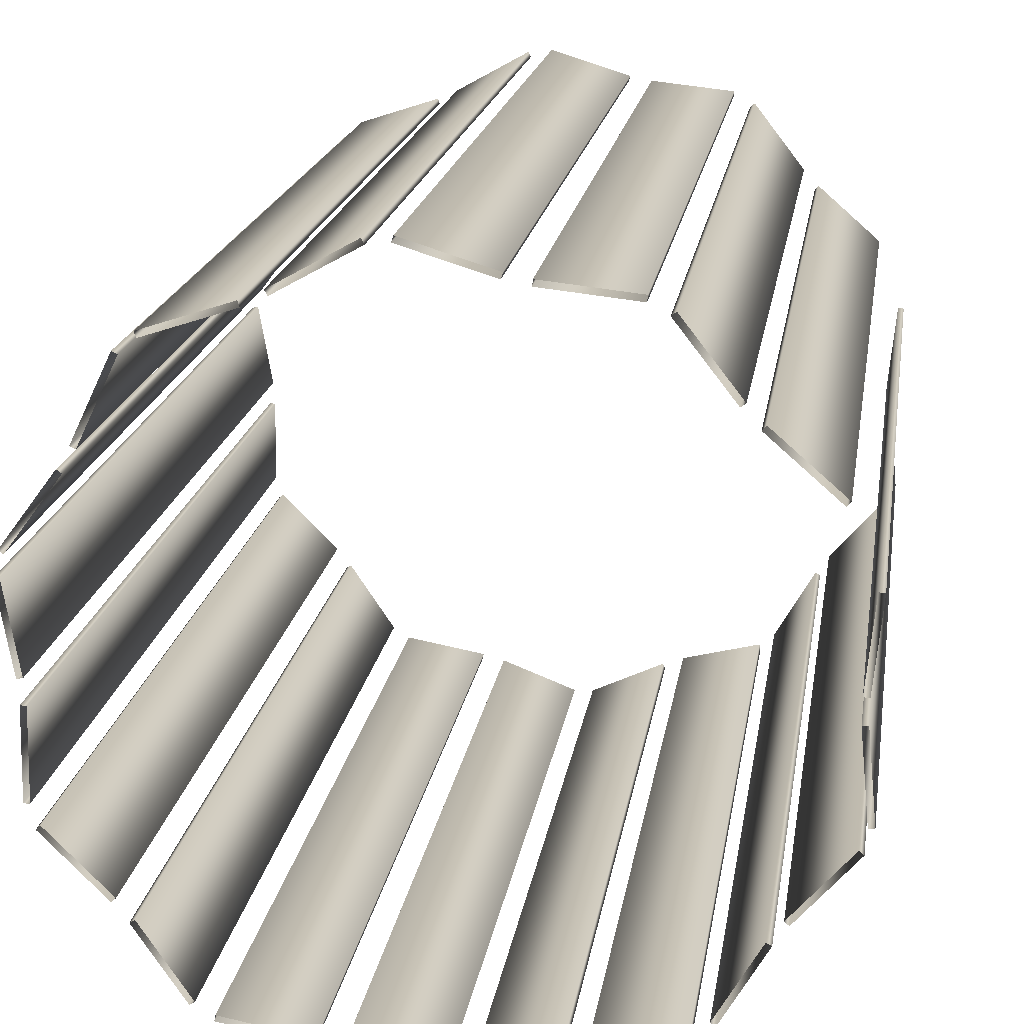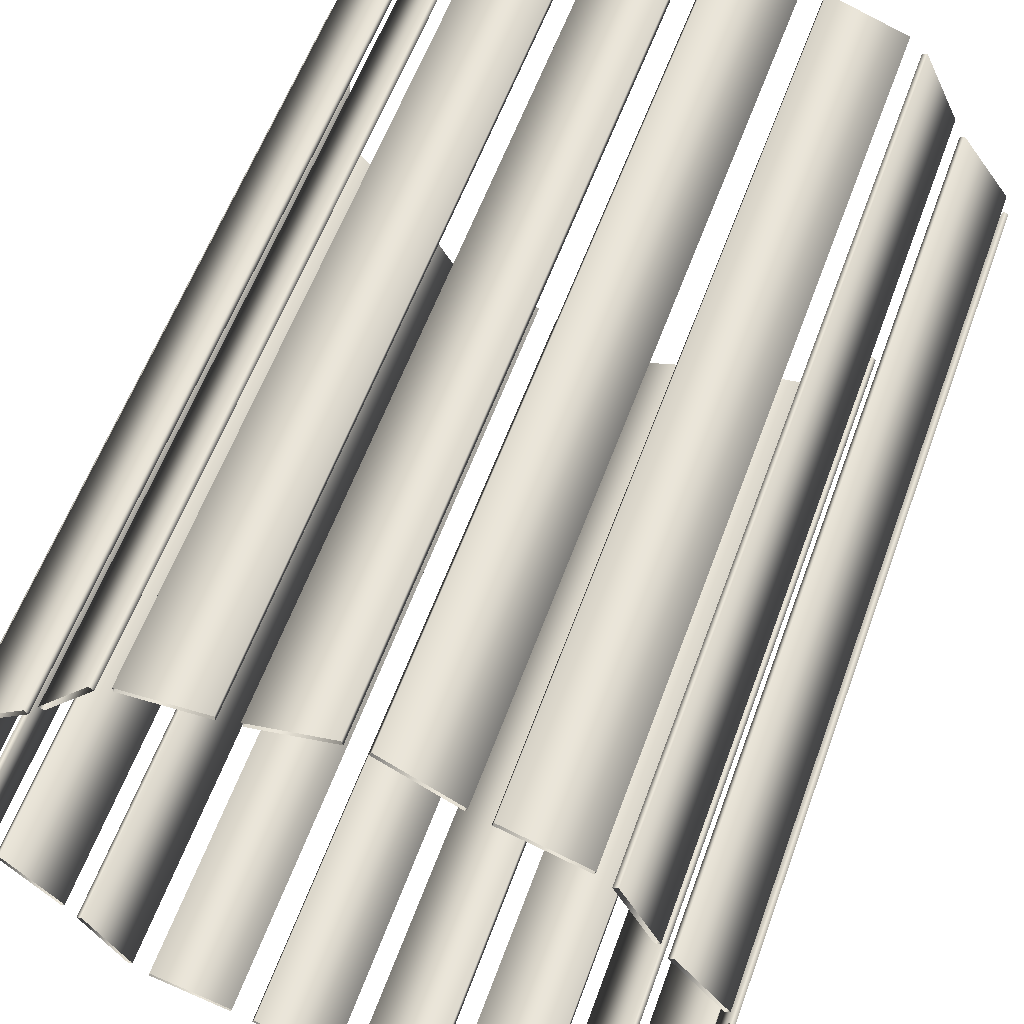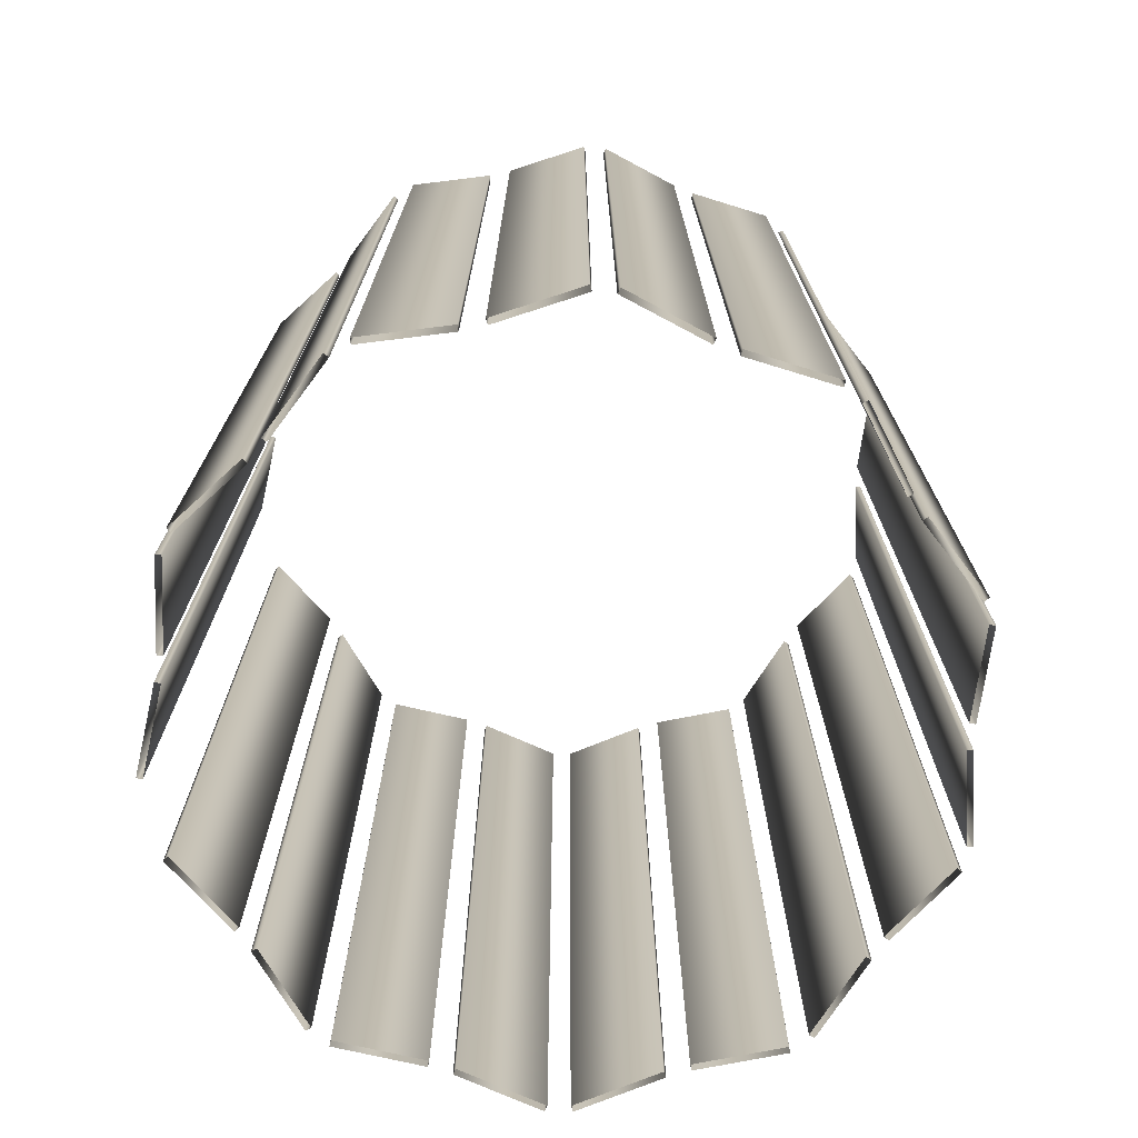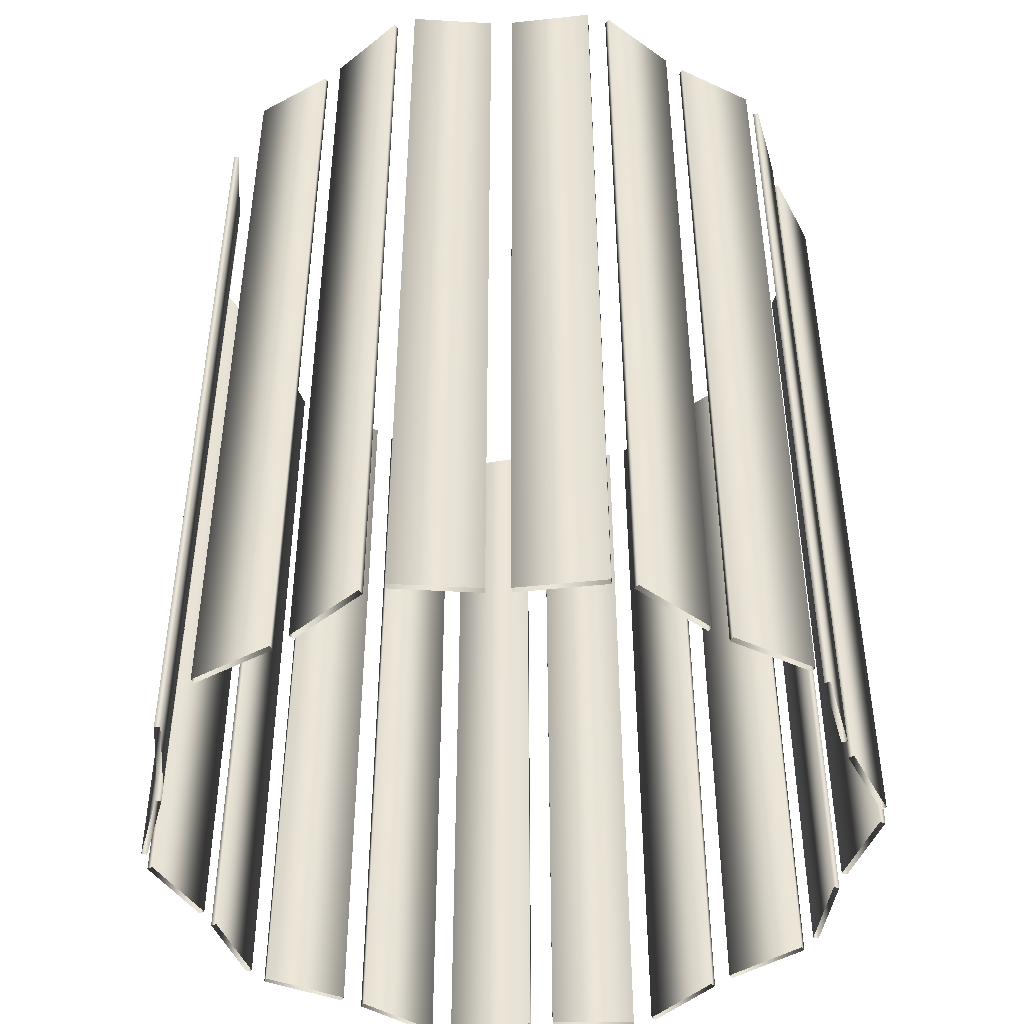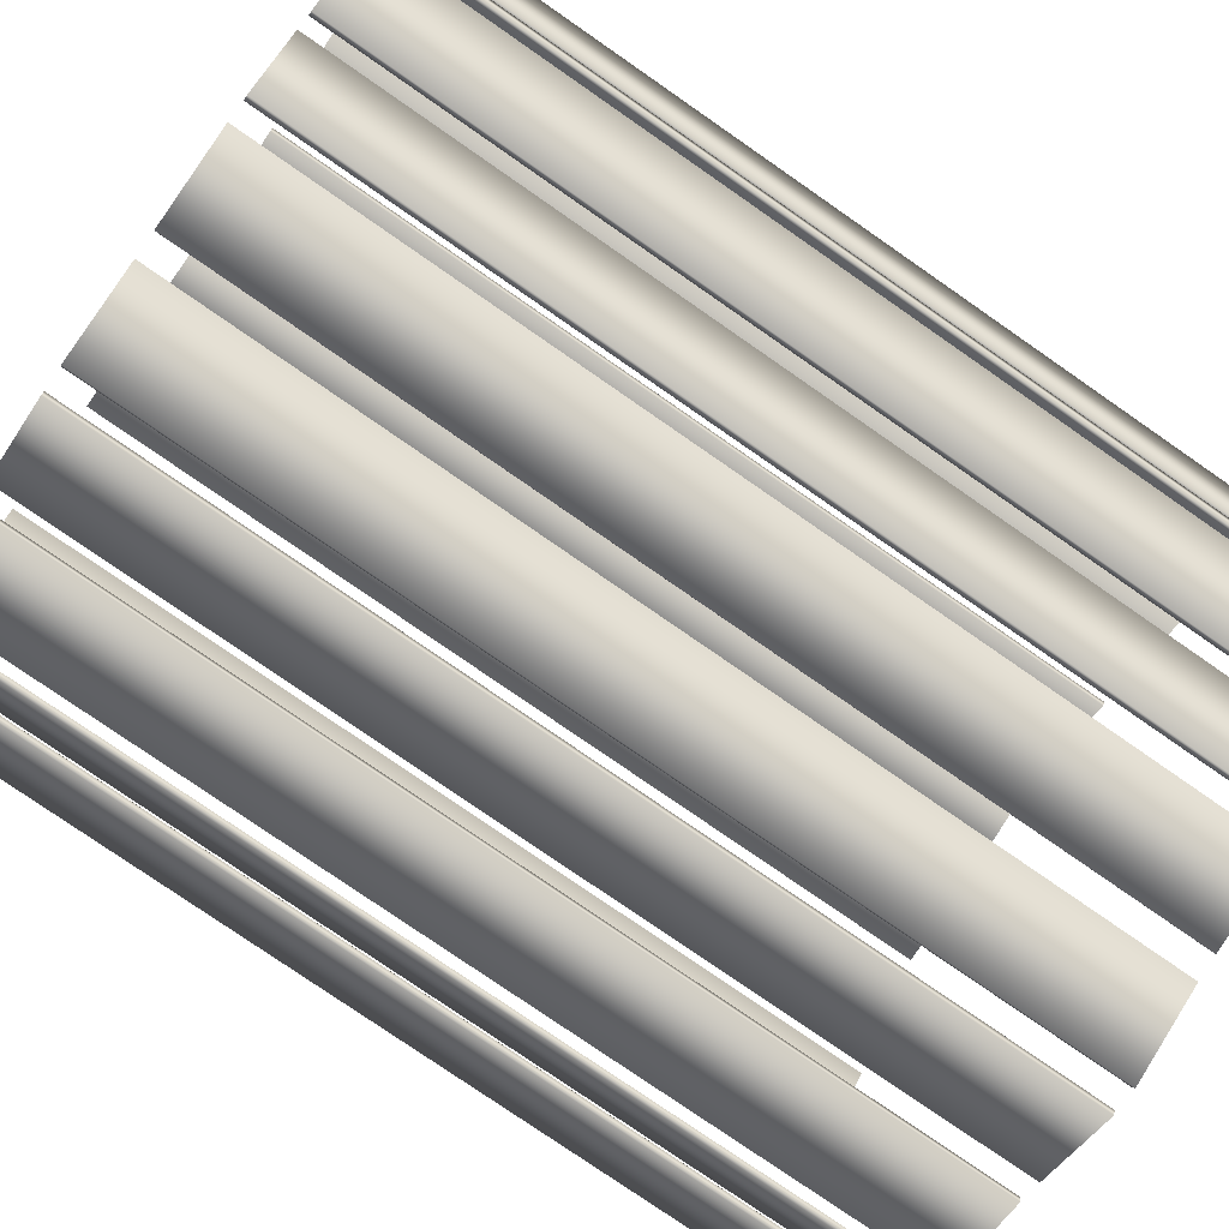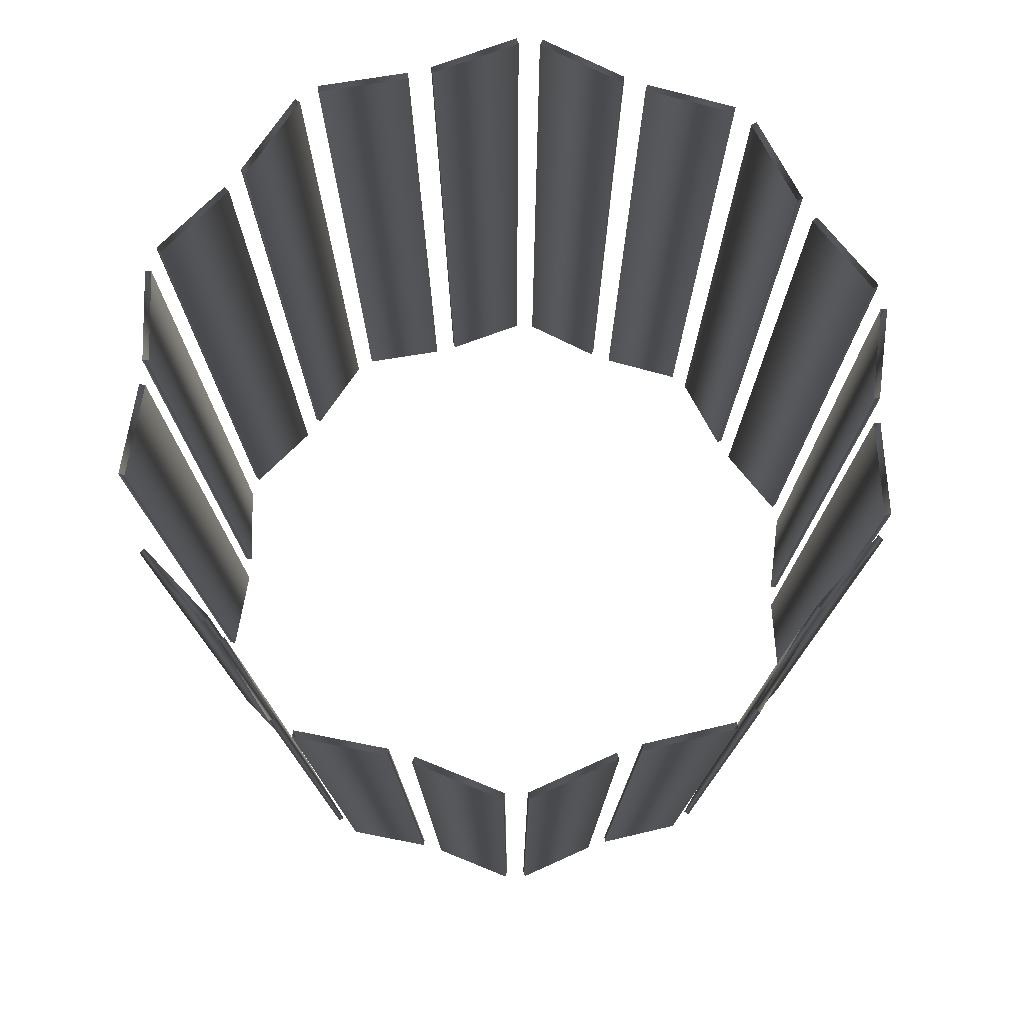
<metadata>
{"format":"obj","ext":"obj","renderer":"f3d","projection":"perspective","resolution":1024,"background":"white","views":[{"elev":18.5,"azim":8.5,"up":"+Z"},{"elev":58.5,"azim":-160.1,"up":"+Z"},{"elev":-73.8,"azim":172.9,"up":"+Y"},{"elev":-45.3,"azim":126.8,"up":"+Y"},{"elev":-77.5,"azim":-124.8,"up":"+Z"},{"elev":76.8,"azim":141.7,"up":"+Y"}]}
</metadata>
<code>
v 1.19 3 -0.3328
v 1.19 0 -0.3328
v 1.19 3 0.3328
v 1.19 0 0.3328
v 1.17 3 -0.3347
v 1.17 0 -0.3347
v 1.17 3 0.3347
v 1.17 0 0.3347
v 1.164 3 -0.4134
v 1.164 0 -0.4134
v 1.162 3 -0.03895
v 1.162 0 -0.03895
v 1.162 3 0.03895
v 1.162 0 0.03895
v 1.149 3 -0.4004
v 1.149 0 -0.4004
v 1.142 3 -0.04087
v 1.142 0 -0.04087
v 1.142 3 0.04087
v 1.142 0 0.04087
v 1.093 3 0.5769
v 1.093 0 0.5769
v 1.08 3 0.5618
v 1.08 0 0.5618
v 0.972 3 -0.6373
v 0.972 0 -0.6373
v 0.9569 3 -0.6243
v 0.9569 0 -0.6243
v 0.9272 3 -0.701
v 0.9272 0 -0.701
v 0.9098 3 -0.6911
v 0.9098 0 -0.6911
v 0.8701 3 0.7708
v 0.8701 0 0.7708
v 0.8569 3 0.7557
v 0.8569 0 0.7557
v 0.8165 3 0.8273
v 0.8165 0 0.8273
v 0.8007 3 0.815
v 0.8007 0 0.815
v 0.7811 3 -0.9575
v 0.7811 0 -0.9575
v 0.7637 3 -0.9476
v 0.7637 0 -0.9476
v 0.7137 3 -1.009
v 0.7137 0 -1.009
v 0.7088 3 -0.9893
v 0.7088 0 -0.9893
v 0.6349 3 1.06
v 0.6349 0 1.06
v 0.6192 3 1.048
v 0.6192 0 1.048
v 0.5609 3 1.101
v 0.5609 0 1.101
v 0.5588 3 1.081
v 0.5588 0 1.081
v 0.4275 3 -1.081
v 0.4275 0 -1.081
v 0.4226 3 -1.062
v 0.4226 0 -1.062
v 0.3541 3 -1.107
v 0.3541 0 -1.107
v 0.3456 3 -1.089
v 0.3456 0 -1.089
v 0.2672 3 1.131
v 0.2672 0 1.131
v 0.2652 3 1.111
v 0.2652 0 1.111
v 0.1909 3 1.147
v 0.1909 0 1.147
v 0.1851 3 1.127
v 0.1851 0 1.127
v 0.08693 3 -1.233
v 0.08693 0 -1.233
v 0.07842 3 -1.214
v 0.07842 0 -1.214
v 0.009516 3 -1.217
v 0.009516 0 -1.217
v 0.002344 3 -1.236
v 0.002344 0 -1.236
v -0.0916 3 1.232
v -0.0916 0 1.232
v -0.09741 3 1.213
v -0.09741 0 1.213
v -0.166 3 1.206
v -0.166 0 1.206
v -0.1757 3 1.223
v -0.1757 0 1.223
v -0.266 3 -1.111
v -0.266 0 -1.111
v -0.2732 3 -1.13
v -0.2732 0 -1.13
v -0.3448 3 -1.089
v -0.3448 0 -1.089
v -0.3483 3 -1.109
v -0.3483 0 -1.109
v -0.4234 3 1.061
v -0.4234 0 1.061
v -0.4332 3 1.079
v -0.4332 0 1.079
v -0.4982 3 1.028
v -0.4982 0 1.028
v -0.5044 3 1.047
v -0.5044 0 1.047
v -0.6355 3 -1.038
v -0.6355 0 -1.038
v -0.6389 3 -1.058
v -0.6389 0 -1.058
v -0.6932 3 -1
v -0.6932 0 -1
v -0.7098 3 -1.011
v -0.7098 0 -1.011
v -0.7784 3 0.9355
v -0.7784 0 0.9355
v -0.7847 3 0.9545
v -0.7847 0 0.9545
v -0.8301 3 0.8899
v -0.8301 0 0.8899
v -0.8482 3 0.8986
v -0.8482 0 0.8986
v -0.8575 3 -0.755
v -0.8575 0 -0.755
v -0.8741 3 -0.7662
v -0.8741 0 -0.7662
v -0.9093 3 -0.6918
v -0.9093 0 -0.6918
v -0.9235 3 -0.7059
v -0.9235 0 -0.7059
v -0.9573 3 0.6236
v -0.9573 0 0.6236
v -0.9754 3 0.6322
v -0.9754 0 0.6322
v -0.9995 3 0.5535
v -0.9995 0 0.5535
v -1.016 3 0.5654
v -1.016 0 0.5654
v -1.117 3 -0.4824
v -1.117 0 -0.4824
v -1.132 3 -0.4965
v -1.132 0 -0.4965
v -1.136 3 -0.1232
v -1.136 0 -0.1232
v -1.142 3 -0.04173
v -1.142 0 -0.04173
v -1.143 3 -0.4183
v -1.143 0 -0.4183
v -1.156 3 -0.1228
v -1.156 0 -0.1228
v -1.161 3 -0.04508
v -1.161 0 -0.04508
v -1.163 3 -0.4179
v -1.163 0 -0.4179
v -1.175 3 0.3163
v -1.175 0 0.3163
v -1.191 3 0.2493
v -1.191 0 0.2493
v -1.191 3 0.3283
v -1.191 0 0.3283
v -1.211 3 0.2459
v -1.211 0 0.2459
f 6 18 17 5
f 18 12 11 17
f 12 2 1 11
f 2 6 5 1
f 44 32 31 43
f 32 30 29 31
f 30 42 41 29
f 42 44 43 41
f 76 64 63 75
f 64 62 61 63
f 62 74 73 61
f 74 76 75 73
f 106 94 93 105
f 94 96 95 93
f 96 108 107 95
f 108 106 105 107
f 138 126 125 137
f 126 128 127 125
f 128 140 139 127
f 140 138 137 139
f 156 144 143 155
f 144 150 149 143
f 150 160 159 149
f 160 156 155 159
f 118 130 129 117
f 130 132 131 129
f 132 120 119 131
f 120 118 117 119
f 86 98 97 85
f 98 100 99 97
f 100 88 87 99
f 88 86 85 87
f 56 68 67 55
f 68 66 65 67
f 66 54 53 65
f 54 56 55 53
f 24 36 35 23
f 36 34 33 35
f 34 22 21 33
f 22 24 23 21
f 8 4 3 7
f 4 14 13 3
f 14 20 19 13
f 20 8 7 19
f 16 10 9 15
f 10 26 25 9
f 26 28 27 25
f 28 16 15 27
f 48 46 45 47
f 46 58 57 45
f 58 60 59 57
f 60 48 47 59
f 78 80 79 77
f 80 92 91 79
f 92 90 89 91
f 90 78 77 89
f 110 112 111 109
f 112 124 123 111
f 124 122 121 123
f 122 110 109 121
f 146 152 151 145
f 152 148 147 151
f 148 142 141 147
f 142 146 145 141
f 154 158 157 153
f 158 136 135 157
f 136 134 133 135
f 134 154 153 133
f 114 116 115 113
f 116 104 103 115
f 104 102 101 103
f 102 114 113 101
f 84 82 81 83
f 82 70 69 81
f 70 72 71 69
f 72 84 83 71
f 52 50 49 51
f 50 38 37 49
f 38 40 39 37
f 40 52 51 39

</code>
